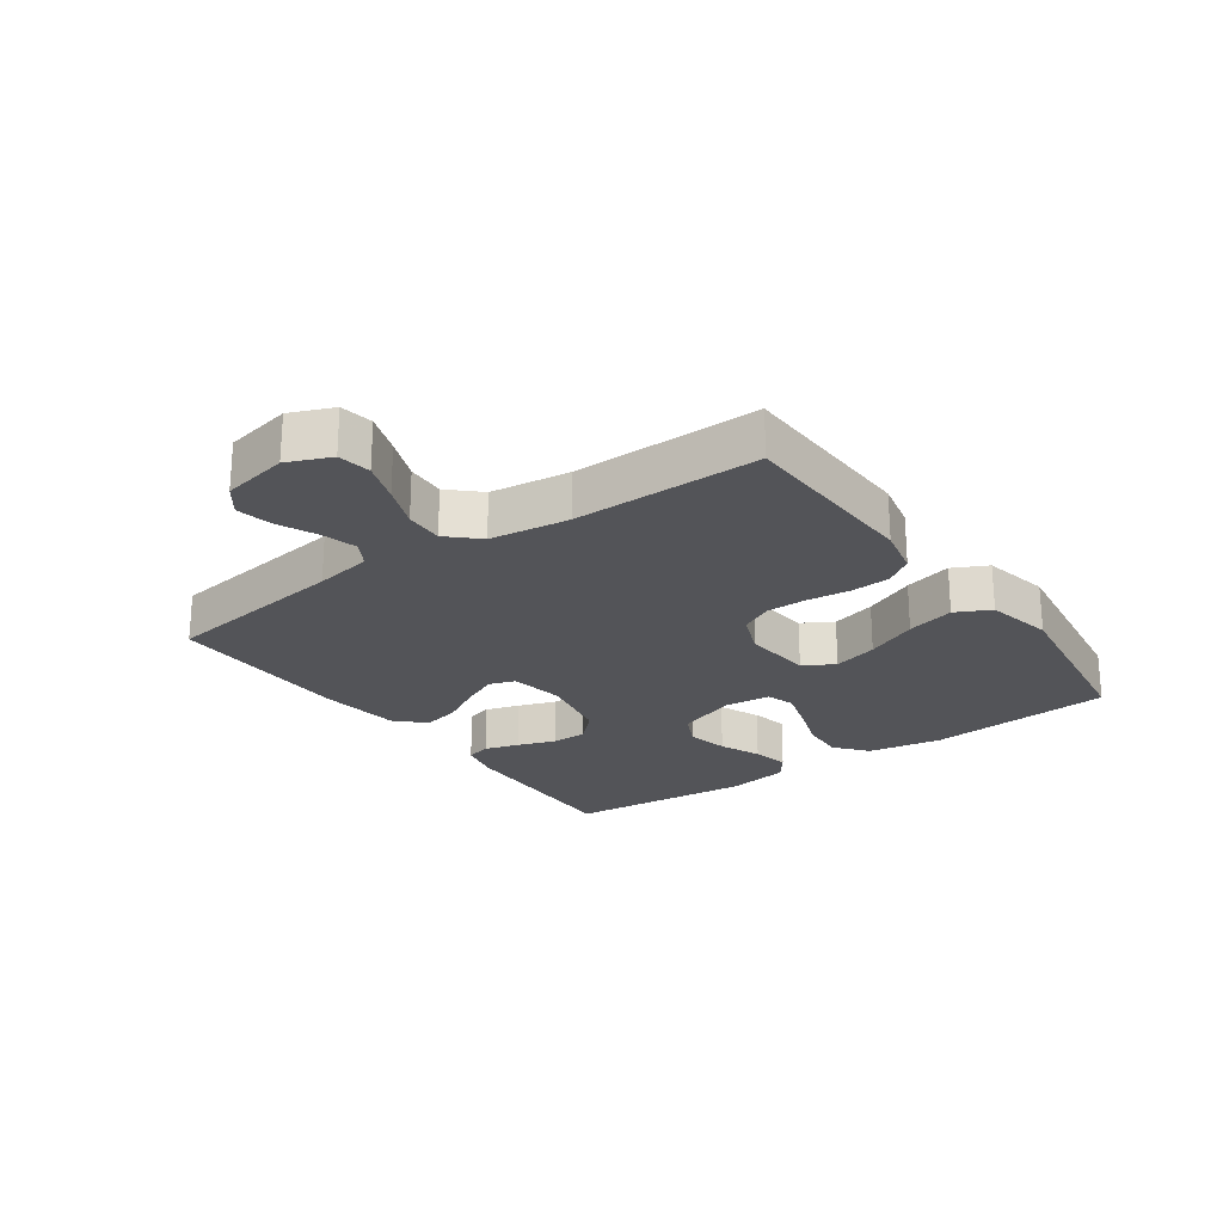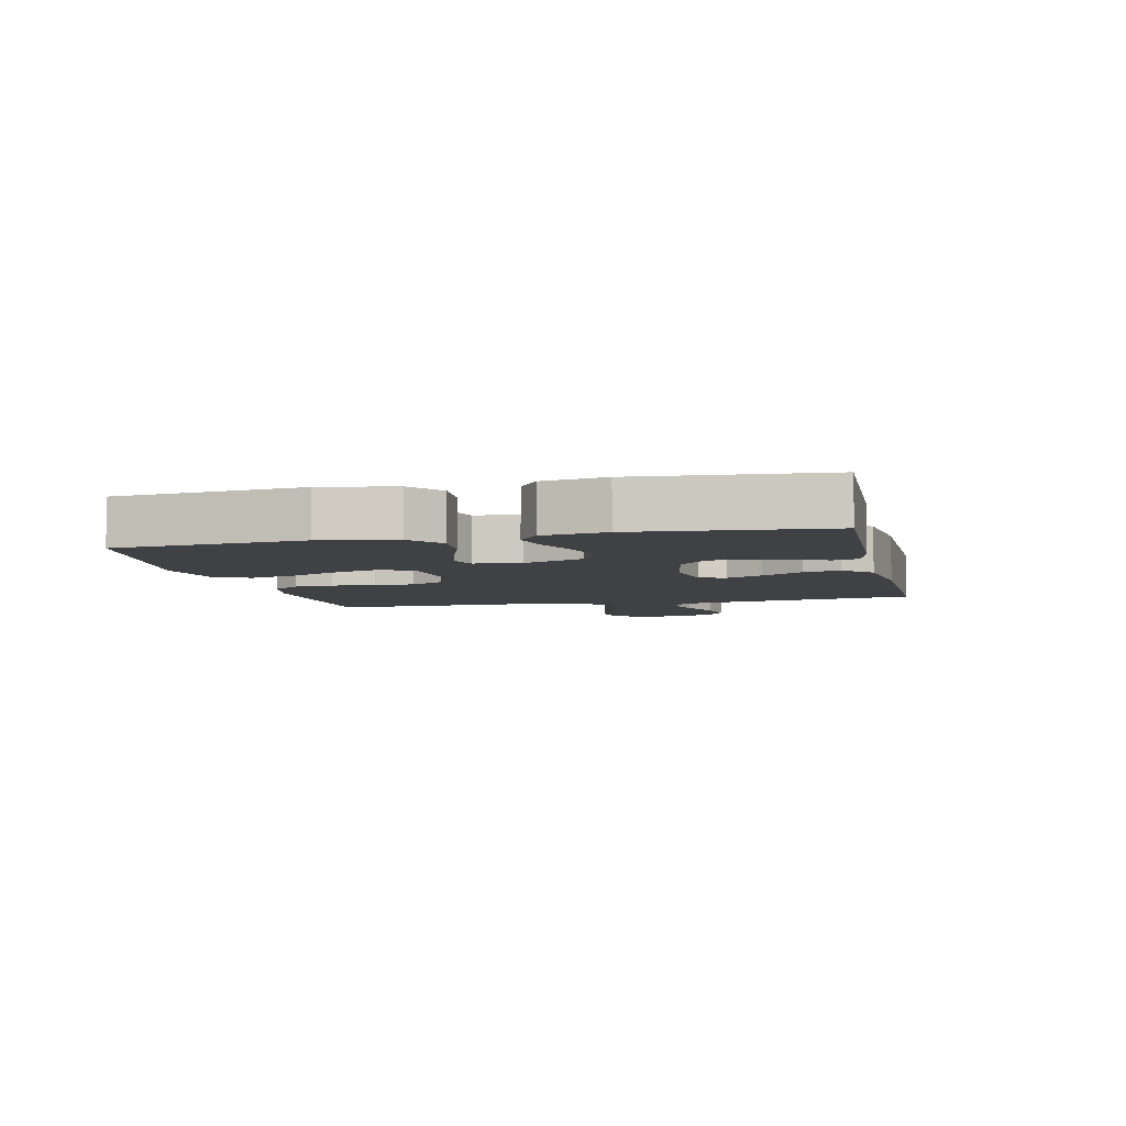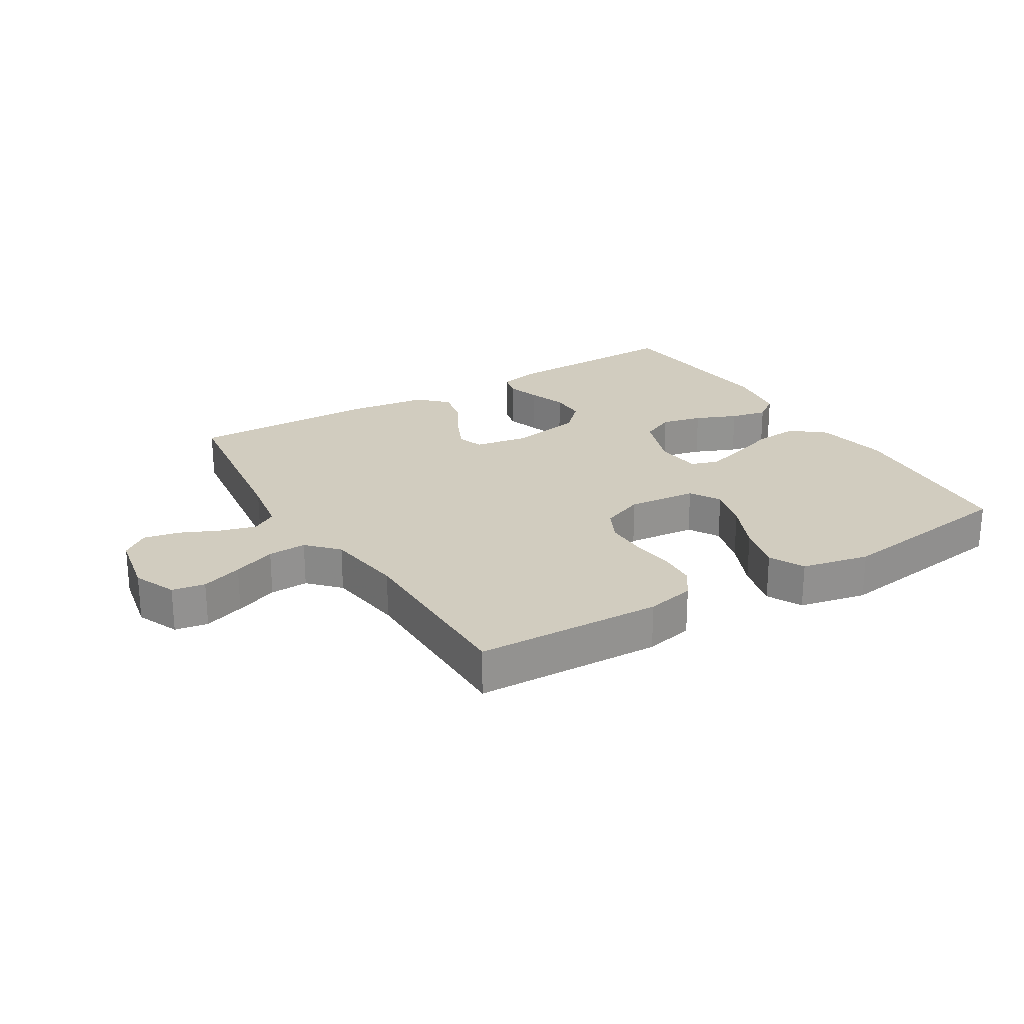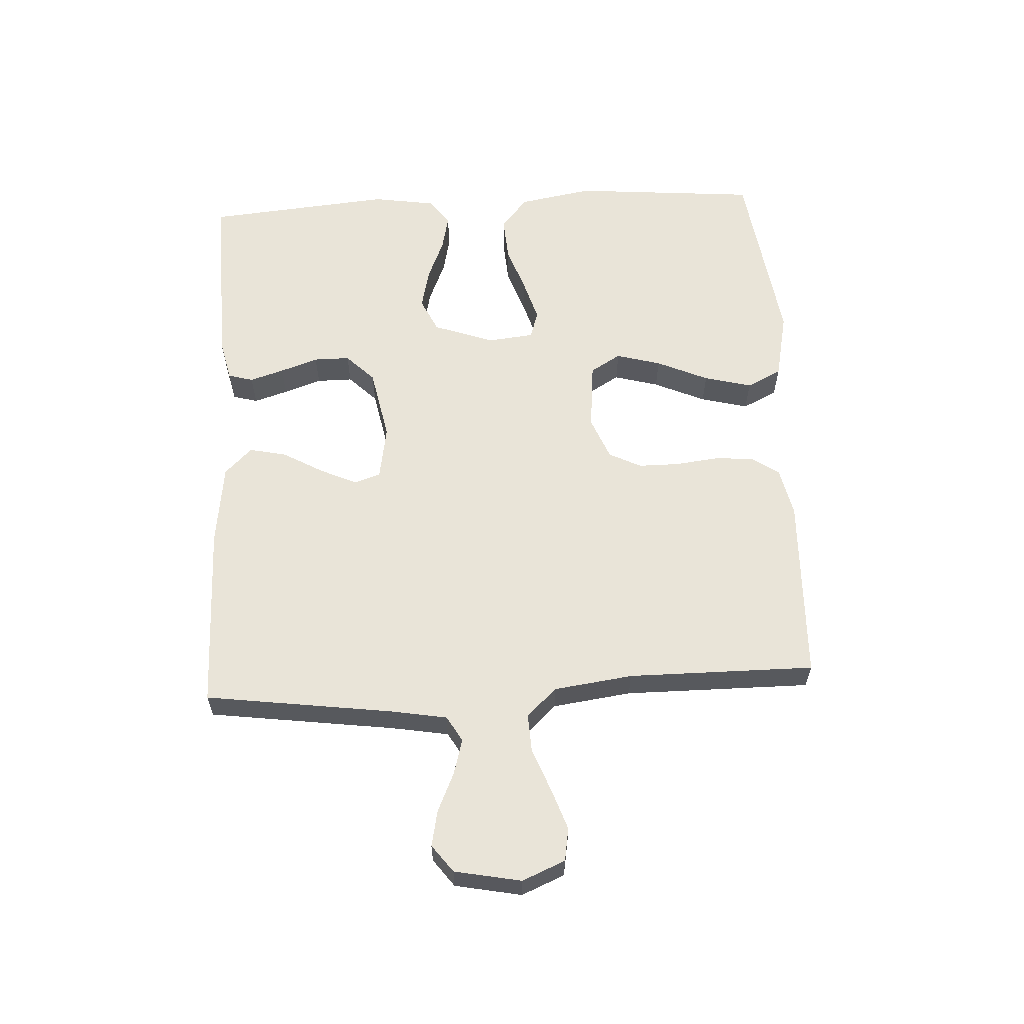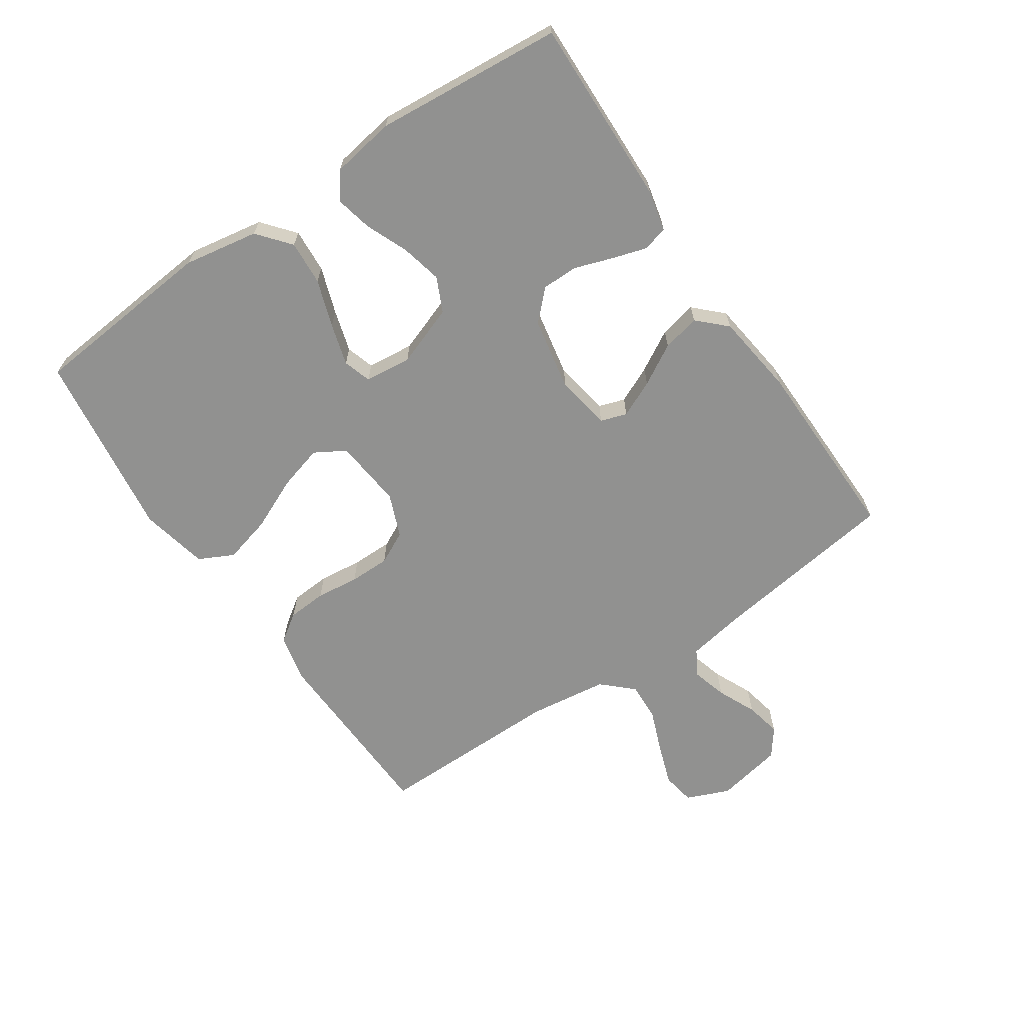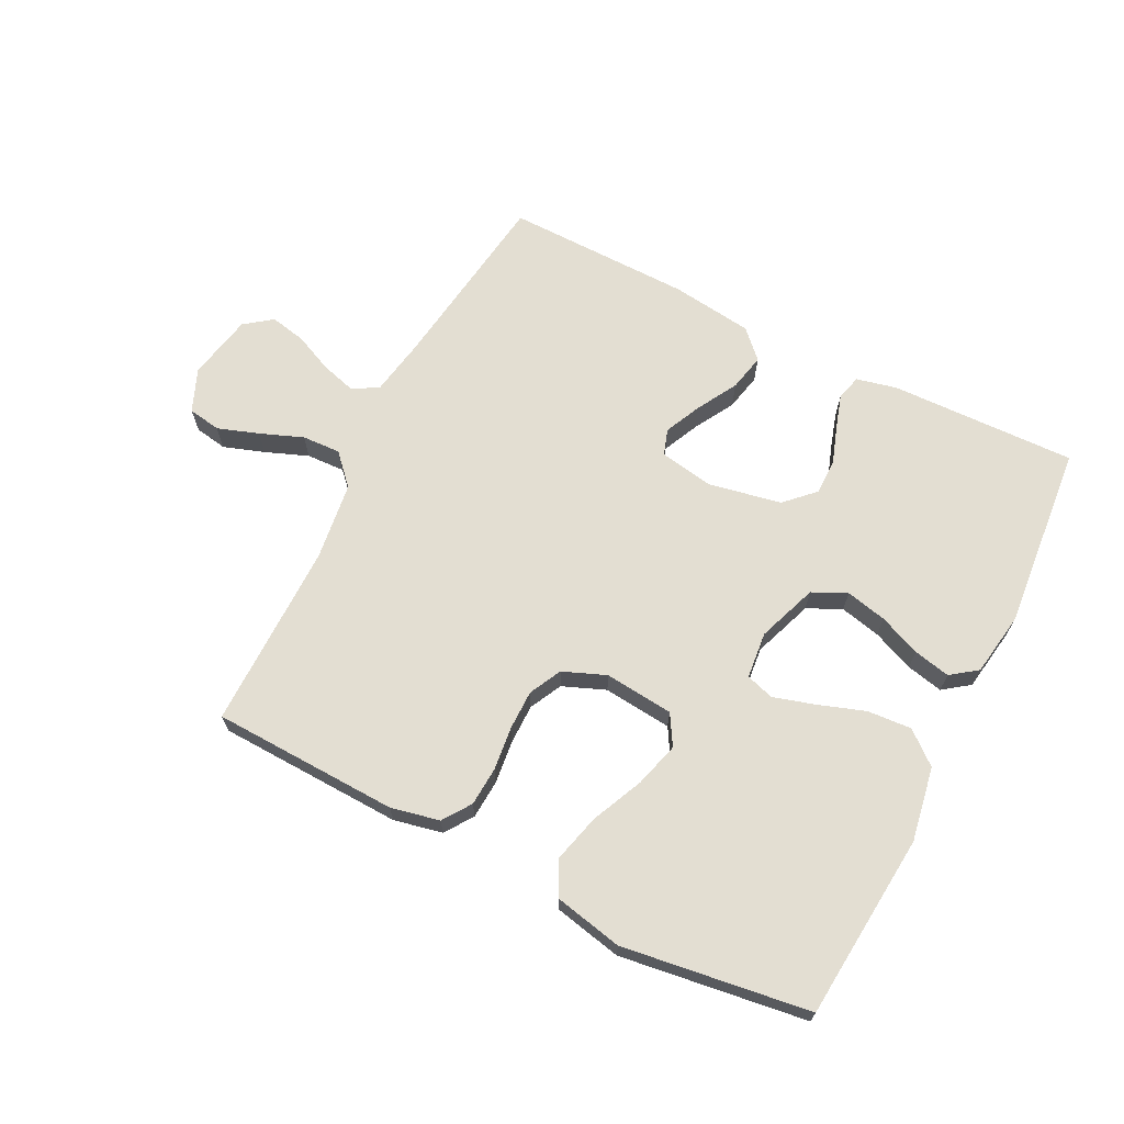
<metadata>
{"format":"obj","ext":"obj","renderer":"f3d","projection":"perspective","resolution":1024,"background":"white","views":[{"elev":-23.5,"azim":-54.6,"up":"+Y"},{"elev":-5.9,"azim":103.0,"up":"+Y"},{"elev":23.8,"azim":-31.4,"up":"+Y"},{"elev":60.4,"azim":-93.1,"up":"+Y"},{"elev":-65.9,"azim":124.2,"up":"+Y"},{"elev":67.4,"azim":26.9,"up":"+Y"}]}
</metadata>
<code>
v -0.5 0.07 -0.5
v -0.541 0.07 -0.2
v -0.557 0.07 -0.108
v -0.598 0.07 -0.084
v -0.655 0.07 -0.1
v -0.717 0.07 -0.128
v -0.775 0.07 -0.14
v -0.819 0.07 -0.107
v -0.84 0.07 0
v -0.811 0.07 0.069
v -0.758 0.07 0.078
v -0.692 0.07 0.055
v -0.623 0.07 0.028
v -0.561 0.07 0.025
v -0.516 0.07 0.073
v -0.499 0.07 0.2
v -0.5 0.07 0.5
v -0.2 0.07 0.51
v -0.122 0.07 0.493
v -0.091 0.07 0.448
v -0.087 0.07 0.385
v -0.095 0.07 0.316
v -0.095 0.07 0.251
v -0.069 0.07 0.199
v 0 0.07 0.171
v 0.111 0.07 0.182
v 0.14 0.07 0.231
v 0.12 0.07 0.303
v 0.083 0.07 0.386
v 0.063 0.07 0.463
v 0.091 0.07 0.519
v 0.2 0.07 0.542
v 0.5 0.07 0.5
v 0.526 0.07 0.2
v 0.505 0.07 0.081
v 0.453 0.07 0.038
v 0.382 0.07 0.043
v 0.307 0.07 0.069
v 0.24 0.07 0.089
v 0.195 0.07 0.075
v 0.187 0.07 0
v 0.222 0.07 -0.097
v 0.277 0.07 -0.123
v 0.343 0.07 -0.108
v 0.41 0.07 -0.08
v 0.469 0.07 -0.067
v 0.511 0.07 -0.098
v 0.527 0.07 -0.2
v 0.5 0.07 -0.5
v 0.2 0.07 -0.491
v 0.135 0.07 -0.476
v 0.124 0.07 -0.436
v 0.141 0.07 -0.381
v 0.162 0.07 -0.32
v 0.162 0.07 -0.262
v 0.117 0.07 -0.217
v 0 0.07 -0.194
v -0.088 0.07 -0.209
v -0.102 0.07 -0.251
v -0.075 0.07 -0.31
v -0.038 0.07 -0.375
v -0.025 0.07 -0.435
v -0.068 0.07 -0.479
v -0.2 0.07 -0.496
v -0.5 0 -0.5
v -0.541 0 -0.2
v -0.557 0 -0.108
v -0.598 0 -0.084
v -0.655 0 -0.1
v -0.717 0 -0.128
v -0.775 0 -0.14
v -0.819 0 -0.107
v -0.84 0 0
v -0.811 0 0.069
v -0.758 0 0.078
v -0.692 0 0.055
v -0.623 0 0.028
v -0.561 0 0.025
v -0.516 0 0.073
v -0.499 0 0.2
v -0.5 0 0.5
v -0.2 0 0.51
v -0.122 0 0.493
v -0.091 0 0.448
v -0.087 0 0.385
v -0.095 0 0.316
v -0.095 0 0.251
v -0.069 0 0.199
v 0 0 0.171
v 0.111 0 0.182
v 0.14 0 0.231
v 0.12 0 0.303
v 0.083 0 0.386
v 0.063 0 0.463
v 0.091 0 0.519
v 0.2 0 0.542
v 0.5 0 0.5
v 0.526 0 0.2
v 0.505 0 0.081
v 0.453 0 0.038
v 0.382 0 0.043
v 0.307 0 0.069
v 0.24 0 0.089
v 0.195 0 0.075
v 0.187 0 0
v 0.222 0 -0.097
v 0.277 0 -0.123
v 0.343 0 -0.108
v 0.41 0 -0.08
v 0.469 0 -0.067
v 0.511 0 -0.098
v 0.527 0 -0.2
v 0.5 0 -0.5
v 0.2 0 -0.491
v 0.135 0 -0.476
v 0.124 0 -0.436
v 0.141 0 -0.381
v 0.162 0 -0.32
v 0.162 0 -0.262
v 0.117 0 -0.217
v 0 0 -0.194
v -0.088 0 -0.209
v -0.102 0 -0.251
v -0.075 0 -0.31
v -0.038 0 -0.375
v -0.025 0 -0.435
v -0.068 0 -0.479
v -0.2 0 -0.496
f 63 64 1 2
f 60 61 62 63
f 59 60 63 2
f 58 59 2 3
f 57 58 3 4
f 51 52 53 54
f 49 50 51 54
f 49 54 55
f 48 49 55 56
f 44 45 46 47
f 43 44 47 48
f 35 36 37 38
f 35 38 39
f 34 35 39
f 33 34 39 40
f 31 32 33 40
f 28 29 30 31
f 27 28 31 40
f 19 20 21 22
f 19 22 23
f 16 17 18 19
f 15 16 19 23
f 14 15 23 24
f 10 11 12 13
f 8 9 10 13
f 8 13 14
f 5 6 7 8
f 4 5 8 14
f 57 4 14 24
f 43 48 56 57
f 42 43 57
f 41 42 57 24
f 26 27 40 41
f 25 26 41
f 24 25 41
f 66 65 128 127
f 127 126 125 124
f 66 127 124 123
f 67 66 123 122
f 68 67 122 121
f 118 117 116 115
f 118 115 114 113
f 119 118 113
f 120 119 113 112
f 111 110 109 108
f 112 111 108 107
f 102 101 100 99
f 103 102 99
f 103 99 98
f 104 103 98 97
f 104 97 96 95
f 95 94 93 92
f 104 95 92 91
f 86 85 84 83
f 87 86 83
f 83 82 81 80
f 87 83 80 79
f 88 87 79 78
f 77 76 75 74
f 77 74 73 72
f 78 77 72
f 72 71 70 69
f 78 72 69 68
f 88 78 68 121
f 121 120 112 107
f 121 107 106
f 88 121 106 105
f 105 104 91 90
f 105 90 89
f 105 89 88
f 1 65 66 2
f 2 66 67 3
f 3 67 68 4
f 4 68 69 5
f 5 69 70 6
f 6 70 71 7
f 7 71 72 8
f 8 72 73 9
f 9 73 74 10
f 10 74 75 11
f 11 75 76 12
f 12 76 77 13
f 13 77 78 14
f 14 78 79 15
f 15 79 80 16
f 16 80 81 17
f 17 81 82 18
f 18 82 83 19
f 19 83 84 20
f 20 84 85 21
f 21 85 86 22
f 22 86 87 23
f 23 87 88 24
f 24 88 89 25
f 25 89 90 26
f 26 90 91 27
f 27 91 92 28
f 28 92 93 29
f 29 93 94 30
f 30 94 95 31
f 31 95 96 32
f 32 96 97 33
f 33 97 98 34
f 34 98 99 35
f 35 99 100 36
f 36 100 101 37
f 37 101 102 38
f 38 102 103 39
f 39 103 104 40
f 40 104 105 41
f 41 105 106 42
f 42 106 107 43
f 43 107 108 44
f 44 108 109 45
f 45 109 110 46
f 46 110 111 47
f 47 111 112 48
f 48 112 113 49
f 49 113 114 50
f 50 114 115 51
f 51 115 116 52
f 52 116 117 53
f 53 117 118 54
f 54 118 119 55
f 55 119 120 56
f 56 120 121 57
f 57 121 122 58
f 58 122 123 59
f 59 123 124 60
f 60 124 125 61
f 61 125 126 62
f 62 126 127 63
f 63 127 128 64
f 64 128 65 1

</code>
